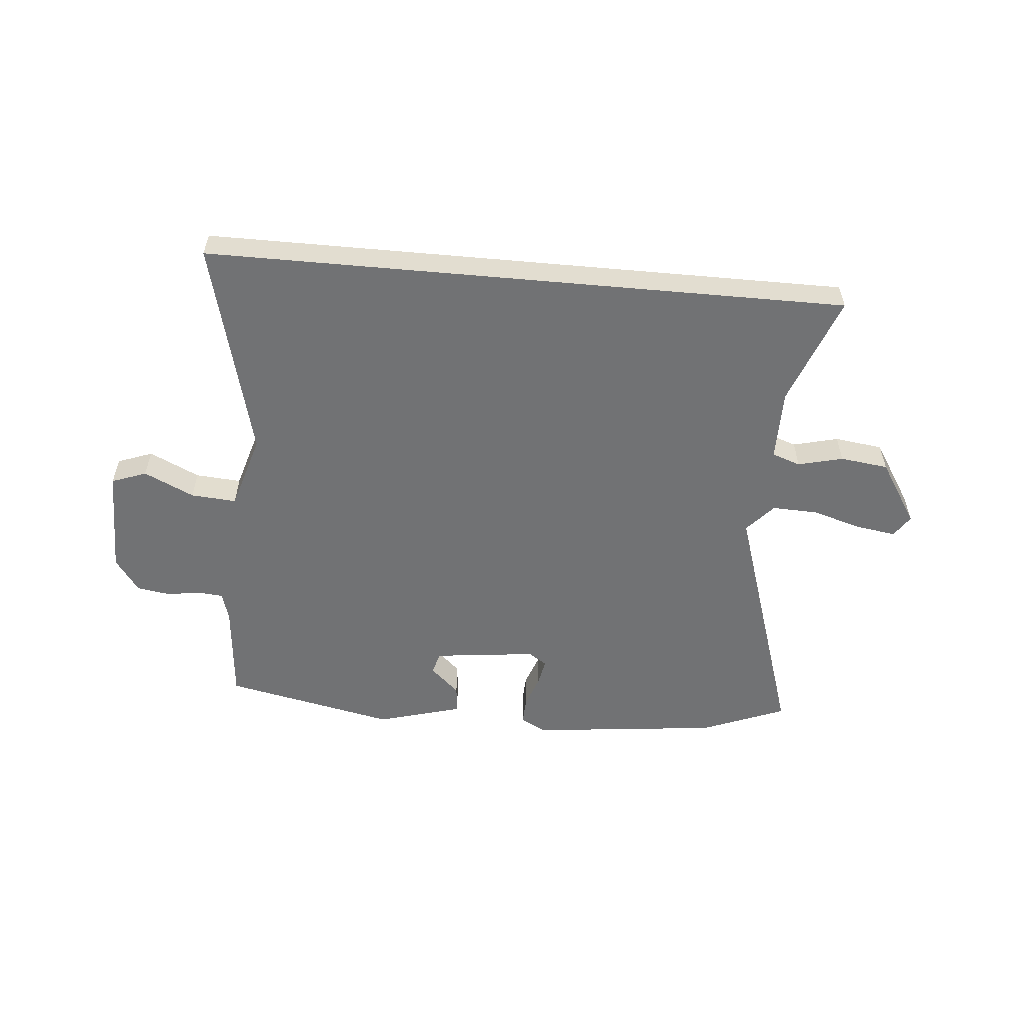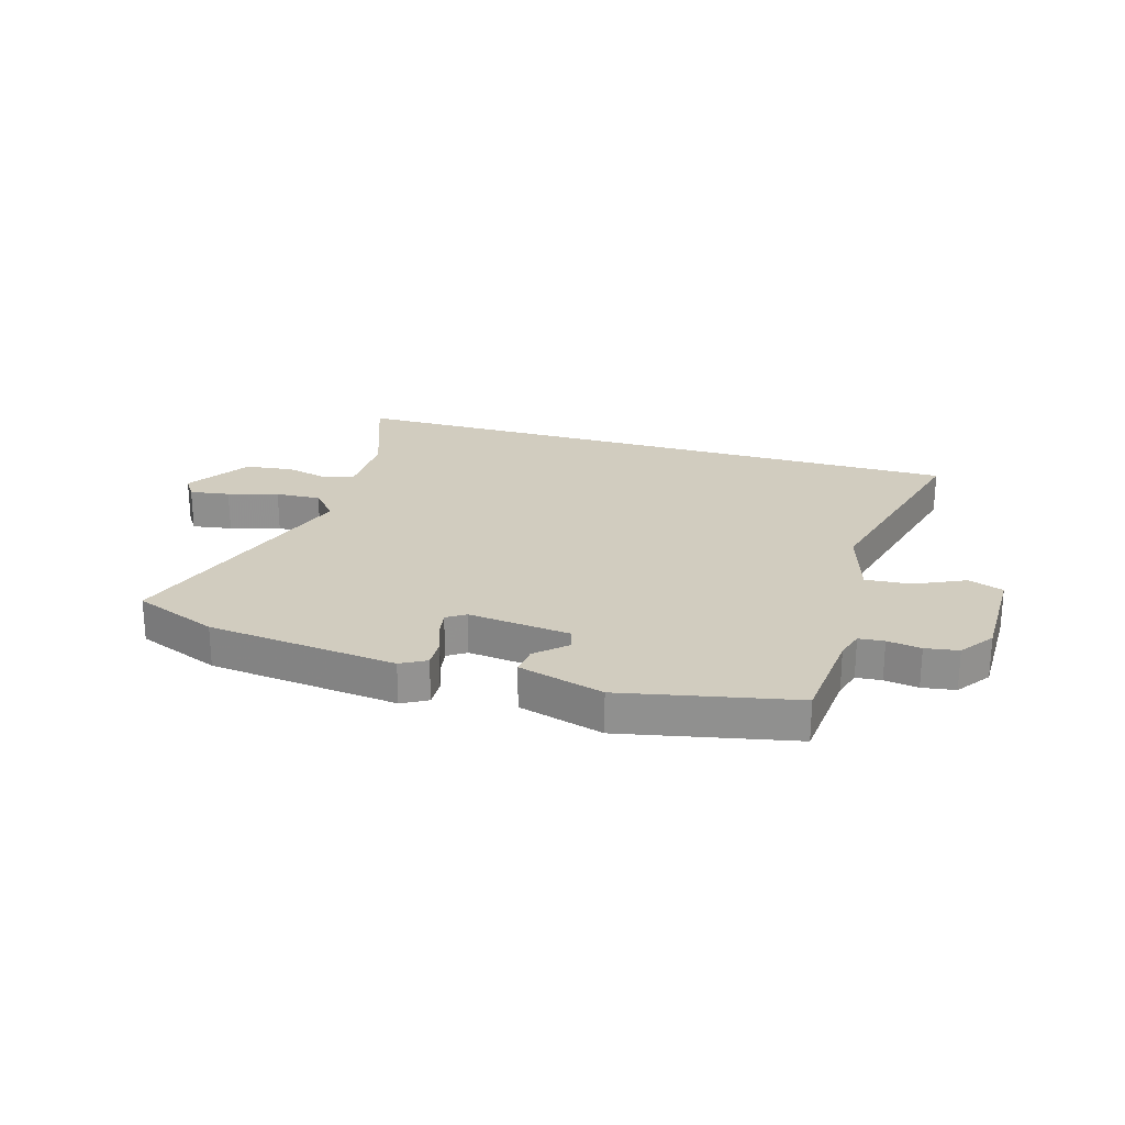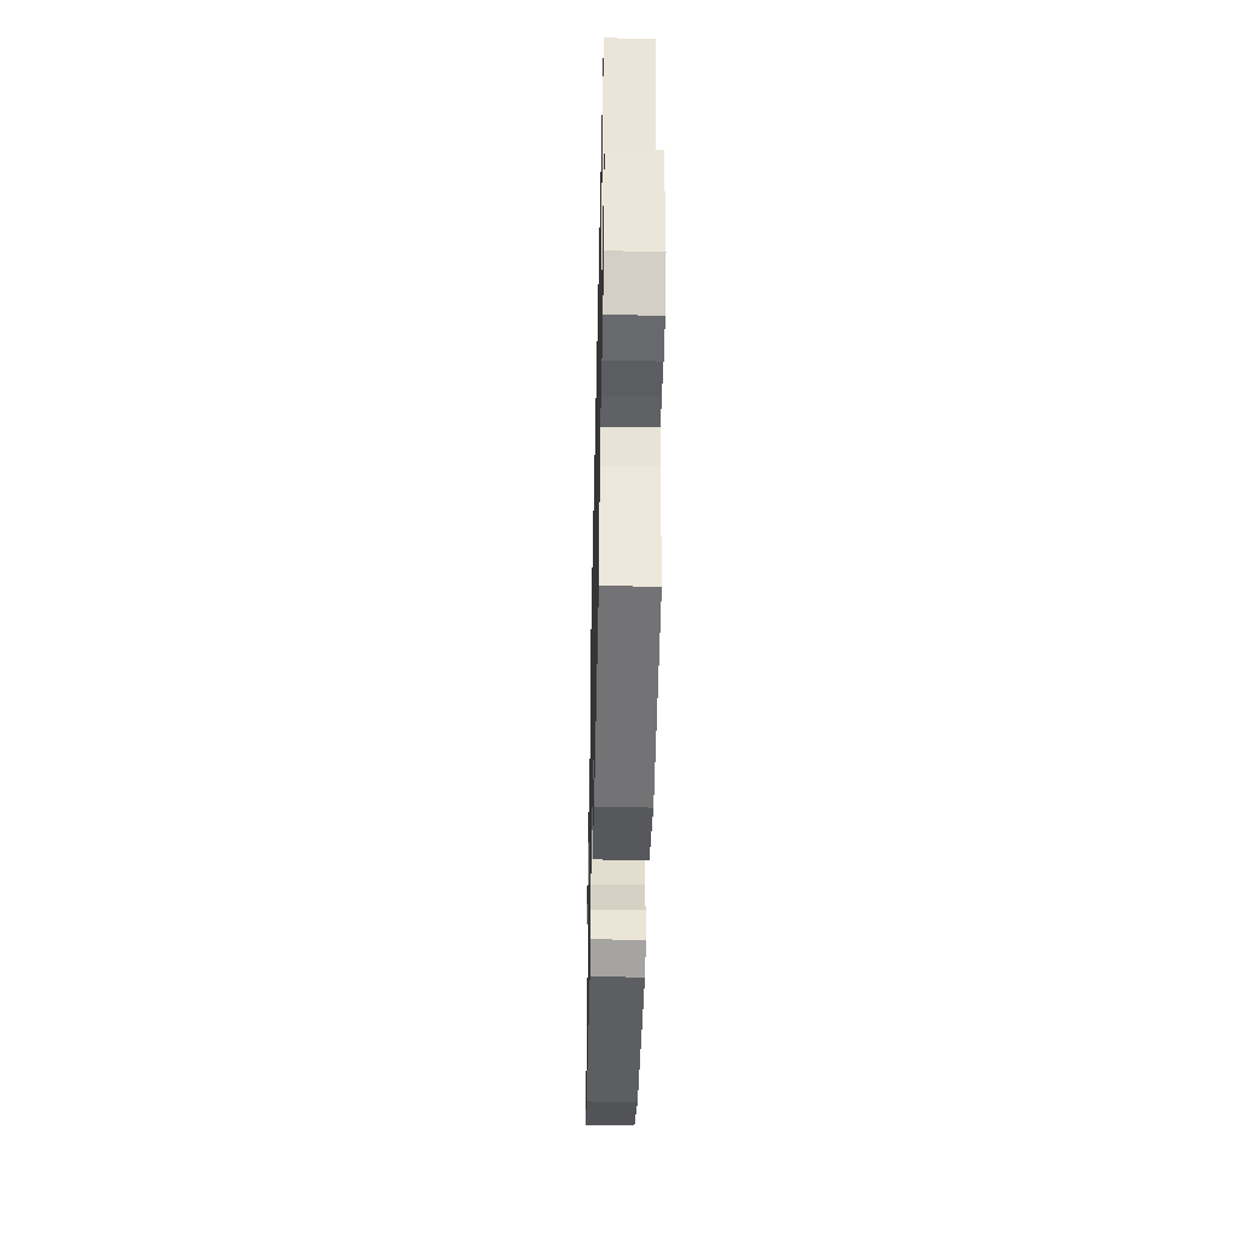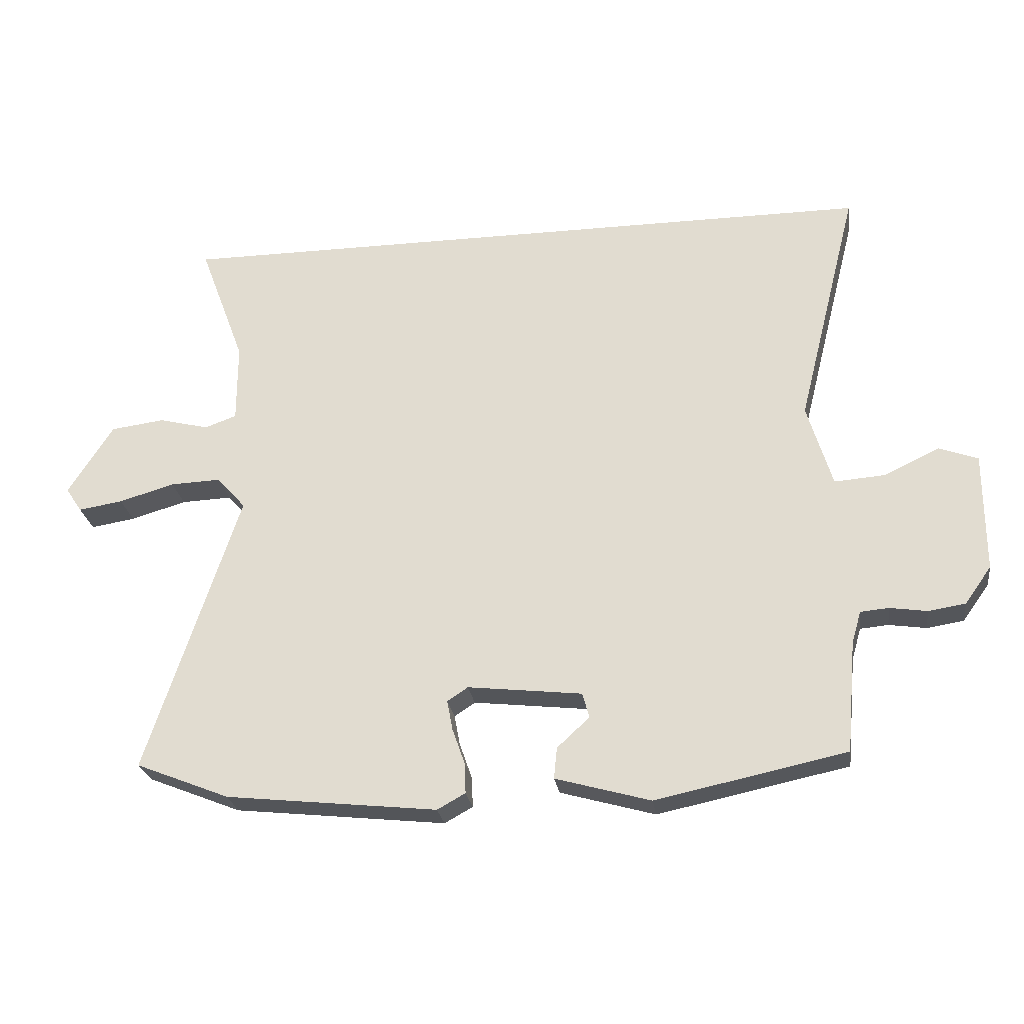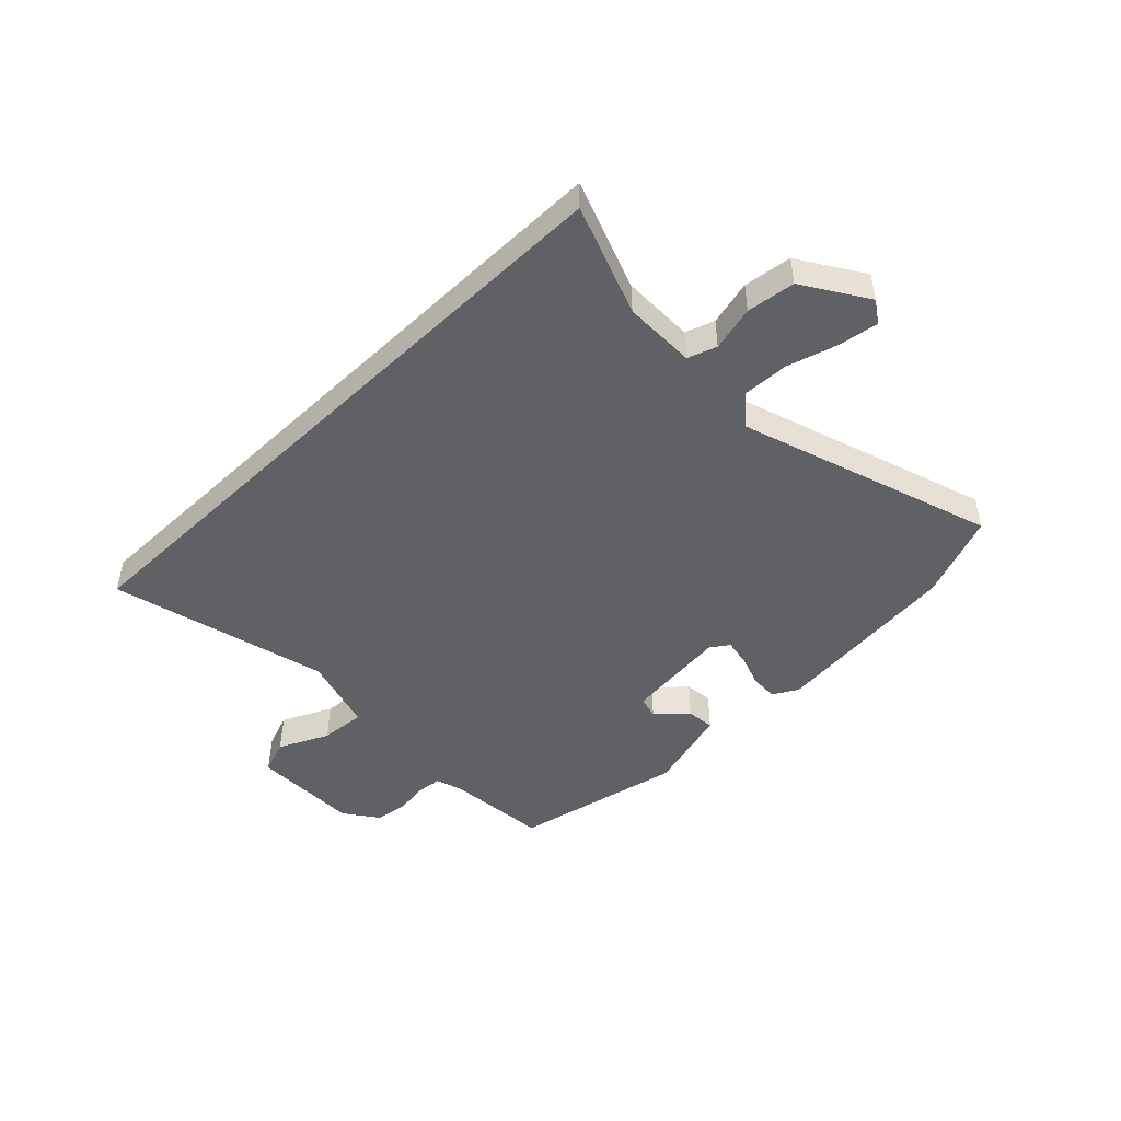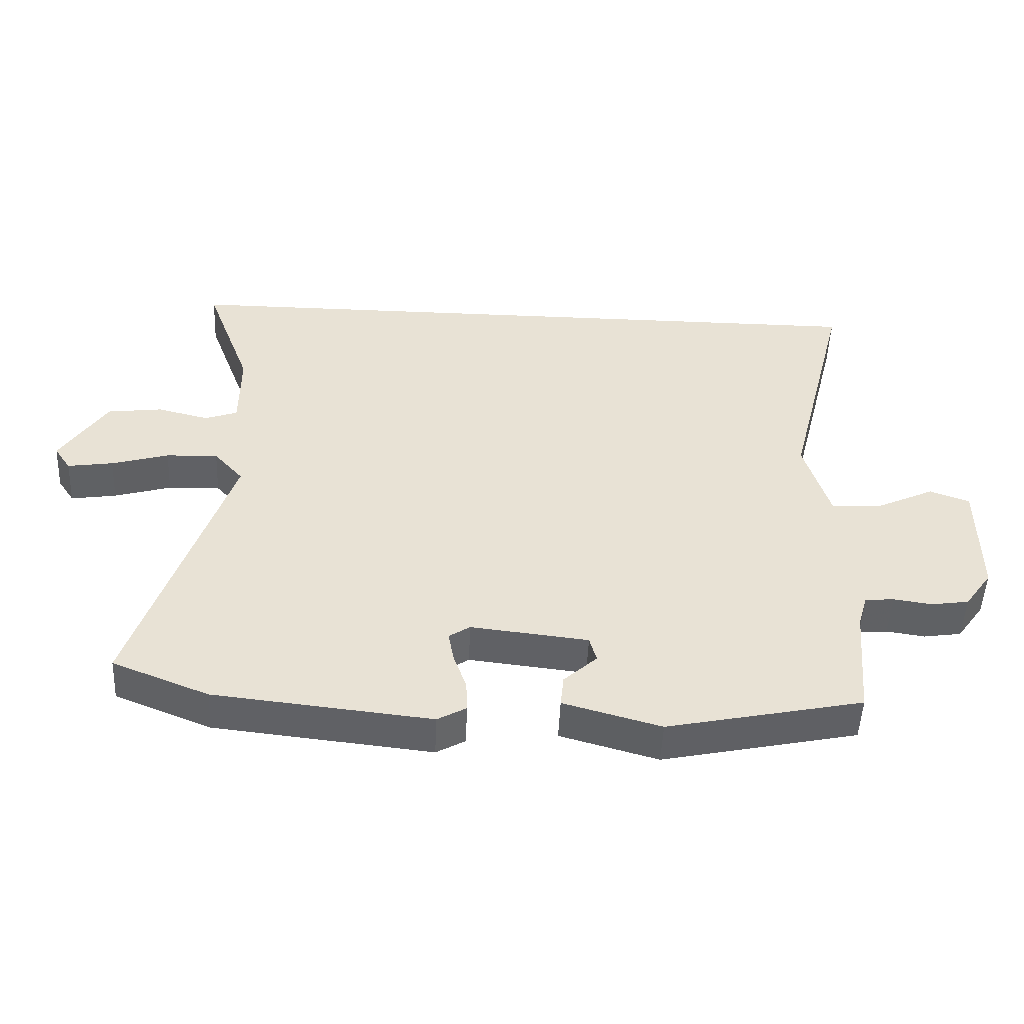
<metadata>
{"format":"obj","ext":"obj","renderer":"f3d","projection":"perspective","resolution":1024,"background":"white","views":[{"elev":-55.5,"azim":-5.2,"up":"+Y"},{"elev":23.8,"azim":-163.4,"up":"+Y"},{"elev":-44.1,"azim":-91.3,"up":"+Z"},{"elev":-25.7,"azim":-171.7,"up":"+Z"},{"elev":-47.2,"azim":44.2,"up":"+Y"},{"elev":-50.1,"azim":177.5,"up":"+Z"}]}
</metadata>
<code>
v -0.503 0.07 -0.484
v -0.519 0.07 -0.304
v -0.534 0.07 -0.254
v -0.579 0.07 -0.25
v -0.639 0.07 -0.259
v -0.698 0.07 -0.25
v -0.741 0.07 -0.19
v -0.741 0.07 0.002
v -0.679 0.07 0.025
v -0.59 0.07 -0.017
v -0.509 0.07 -0.023
v -0.469 0.07 0.111
v -0.567 0.07 0.5
v 0.575 0.07 0.5
v 0.502 0.07 0.304
v 0.502 0.07 0.176
v 0.553 0.07 0.158
v 0.633 0.07 0.178
v 0.719 0.07 0.167
v 0.791 0.07 0.054
v 0.765 0.07 0.015
v 0.694 0.07 0.026
v 0.605 0.07 0.052
v 0.524 0.07 0.055
v 0.478 0.07 0.003
v 0.626 0.07 -0.45
v 0.476 0.07 -0.51
v 0.138 0.07 -0.547
v 0.093 0.07 -0.522
v 0.095 0.07 -0.473
v 0.115 0.07 -0.416
v 0.124 0.07 -0.368
v 0.091 0.07 -0.346
v -0.092 0.07 -0.367
v -0.103 0.07 -0.407
v -0.051 0.07 -0.455
v -0.046 0.07 -0.505
v -0.198 0.07 -0.548
v -0.503 0 -0.484
v -0.519 0 -0.304
v -0.534 0 -0.254
v -0.579 0 -0.25
v -0.639 0 -0.259
v -0.698 0 -0.25
v -0.741 0 -0.19
v -0.741 0 0.002
v -0.679 0 0.025
v -0.59 0 -0.017
v -0.509 0 -0.023
v -0.469 0 0.111
v -0.567 0 0.5
v 0.575 0 0.5
v 0.502 0 0.304
v 0.502 0 0.176
v 0.553 0 0.158
v 0.633 0 0.178
v 0.719 0 0.167
v 0.791 0 0.054
v 0.765 0 0.015
v 0.694 0 0.026
v 0.605 0 0.052
v 0.524 0 0.055
v 0.478 0 0.003
v 0.626 0 -0.45
v 0.476 0 -0.51
v 0.138 0 -0.547
v 0.093 0 -0.522
v 0.095 0 -0.473
v 0.115 0 -0.416
v 0.124 0 -0.368
v 0.091 0 -0.346
v -0.092 0 -0.367
v -0.103 0 -0.407
v -0.051 0 -0.455
v -0.046 0 -0.505
v -0.198 0 -0.548
f 35 36 37 38
f 34 35 38 1
f 28 29 30 31
f 28 31 32
f 25 26 27 28
f 25 28 32
f 24 25 32 33
f 20 21 22 23
f 20 23 24
f 17 18 19 20
f 16 17 20 24
f 12 13 14 15
f 11 12 15 16
f 7 8 9 10
f 7 10 11
f 4 5 6 7
f 3 4 7 11
f 2 3 11 16
f 34 1 2 16
f 16 24 33 34
f 76 75 74 73
f 39 76 73 72
f 69 68 67 66
f 70 69 66
f 66 65 64 63
f 70 66 63
f 71 70 63 62
f 61 60 59 58
f 62 61 58
f 58 57 56 55
f 62 58 55 54
f 53 52 51 50
f 54 53 50 49
f 48 47 46 45
f 49 48 45
f 45 44 43 42
f 49 45 42 41
f 54 49 41 40
f 54 40 39 72
f 72 71 62 54
f 1 39 40 2
f 2 40 41 3
f 3 41 42 4
f 4 42 43 5
f 5 43 44 6
f 6 44 45 7
f 7 45 46 8
f 8 46 47 9
f 9 47 48 10
f 10 48 49 11
f 11 49 50 12
f 12 50 51 13
f 13 51 52 14
f 14 52 53 15
f 15 53 54 16
f 16 54 55 17
f 17 55 56 18
f 18 56 57 19
f 19 57 58 20
f 20 58 59 21
f 21 59 60 22
f 22 60 61 23
f 23 61 62 24
f 24 62 63 25
f 25 63 64 26
f 26 64 65 27
f 27 65 66 28
f 28 66 67 29
f 29 67 68 30
f 30 68 69 31
f 31 69 70 32
f 32 70 71 33
f 33 71 72 34
f 34 72 73 35
f 35 73 74 36
f 36 74 75 37
f 37 75 76 38
f 38 76 39 1

</code>
